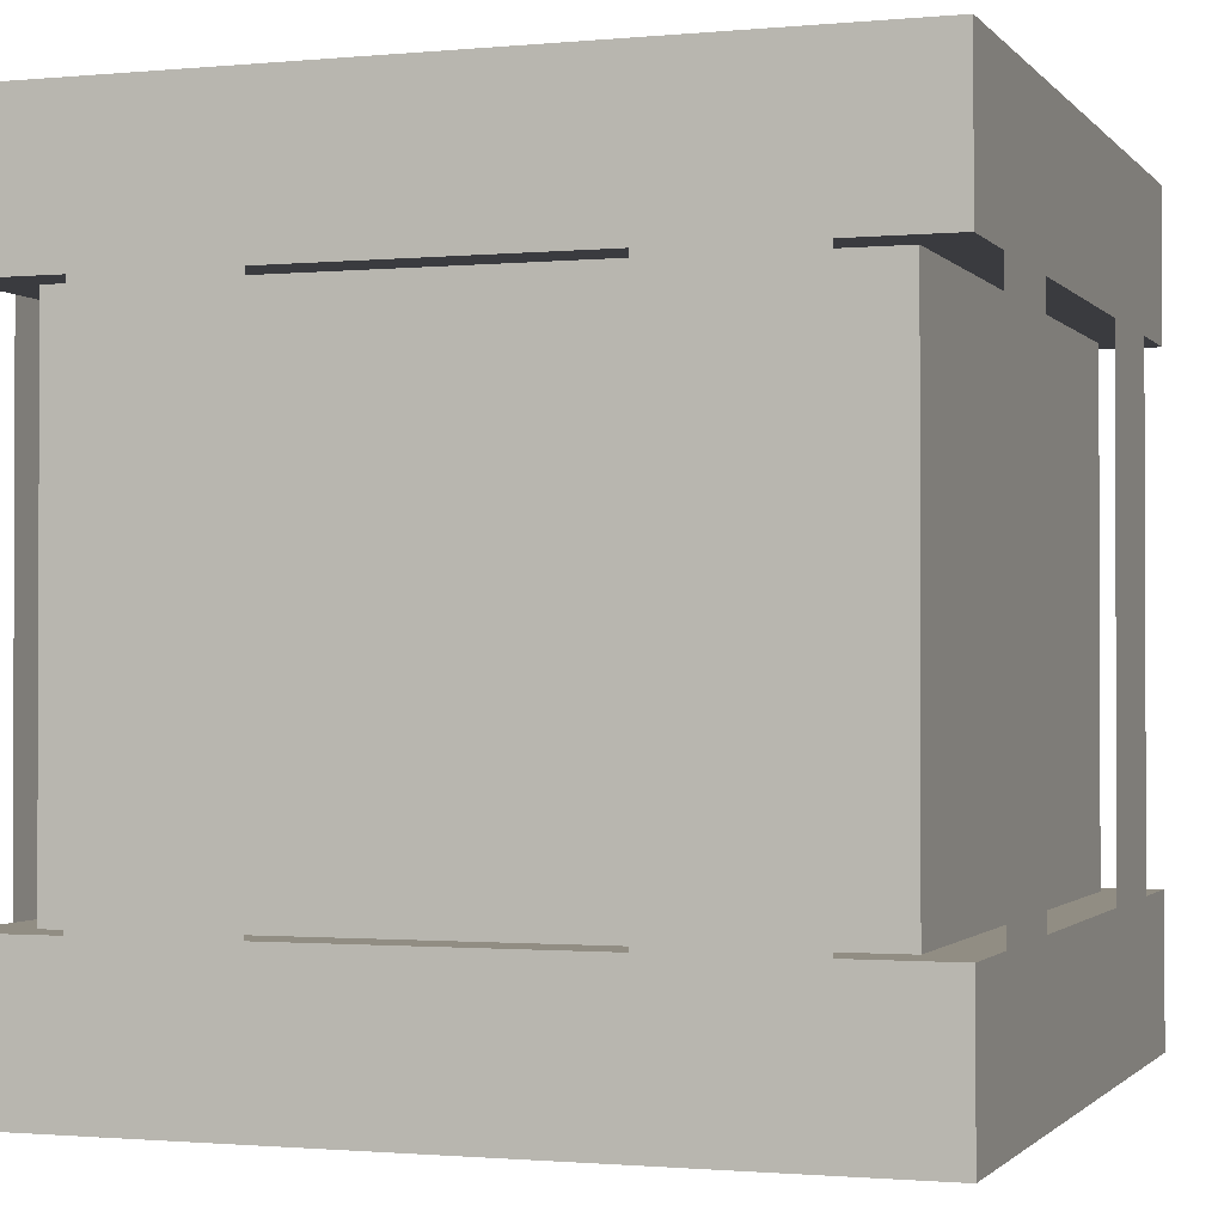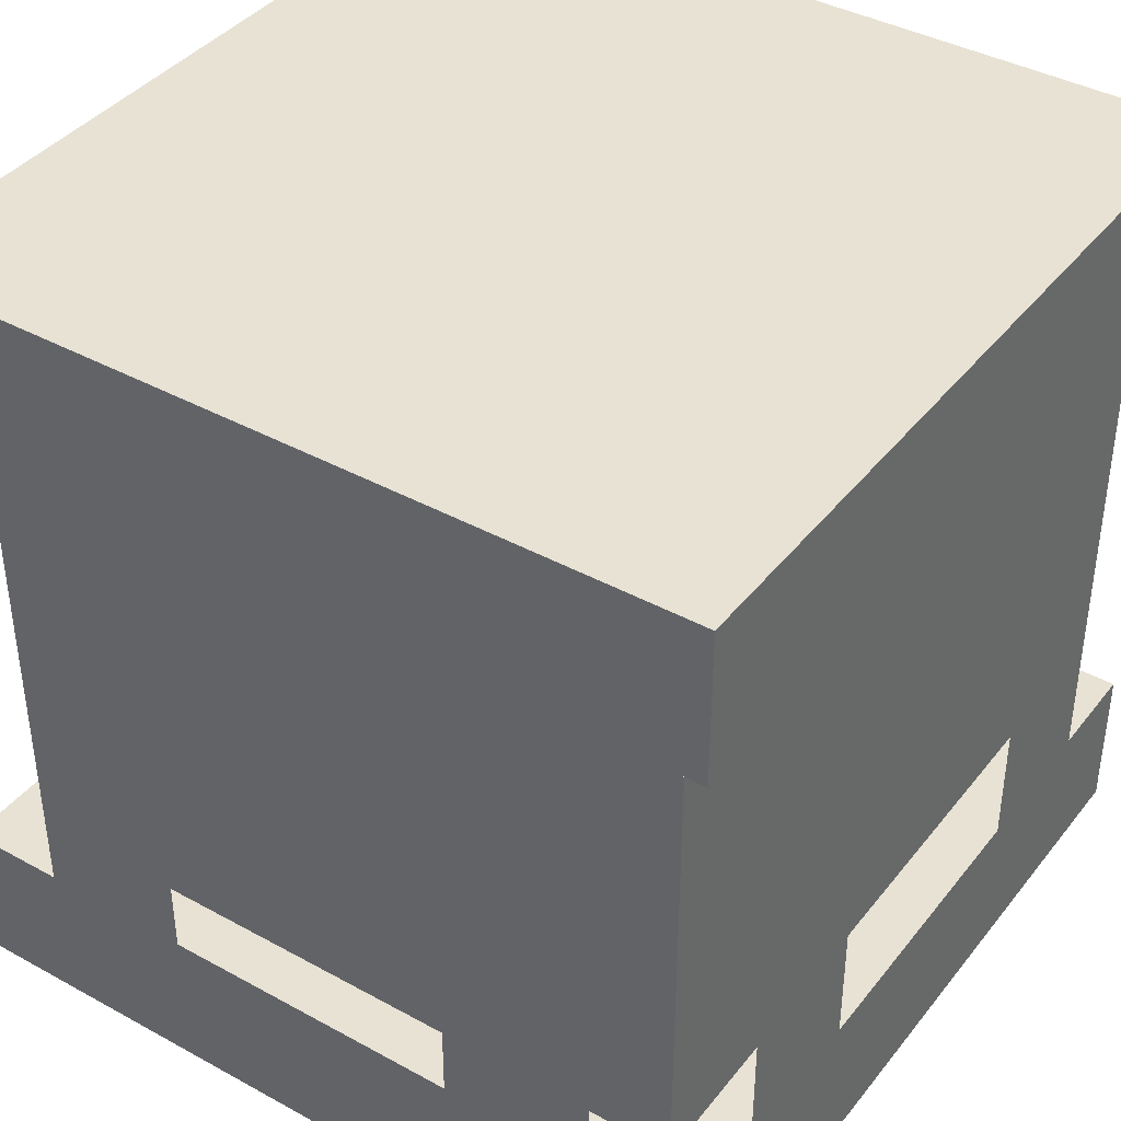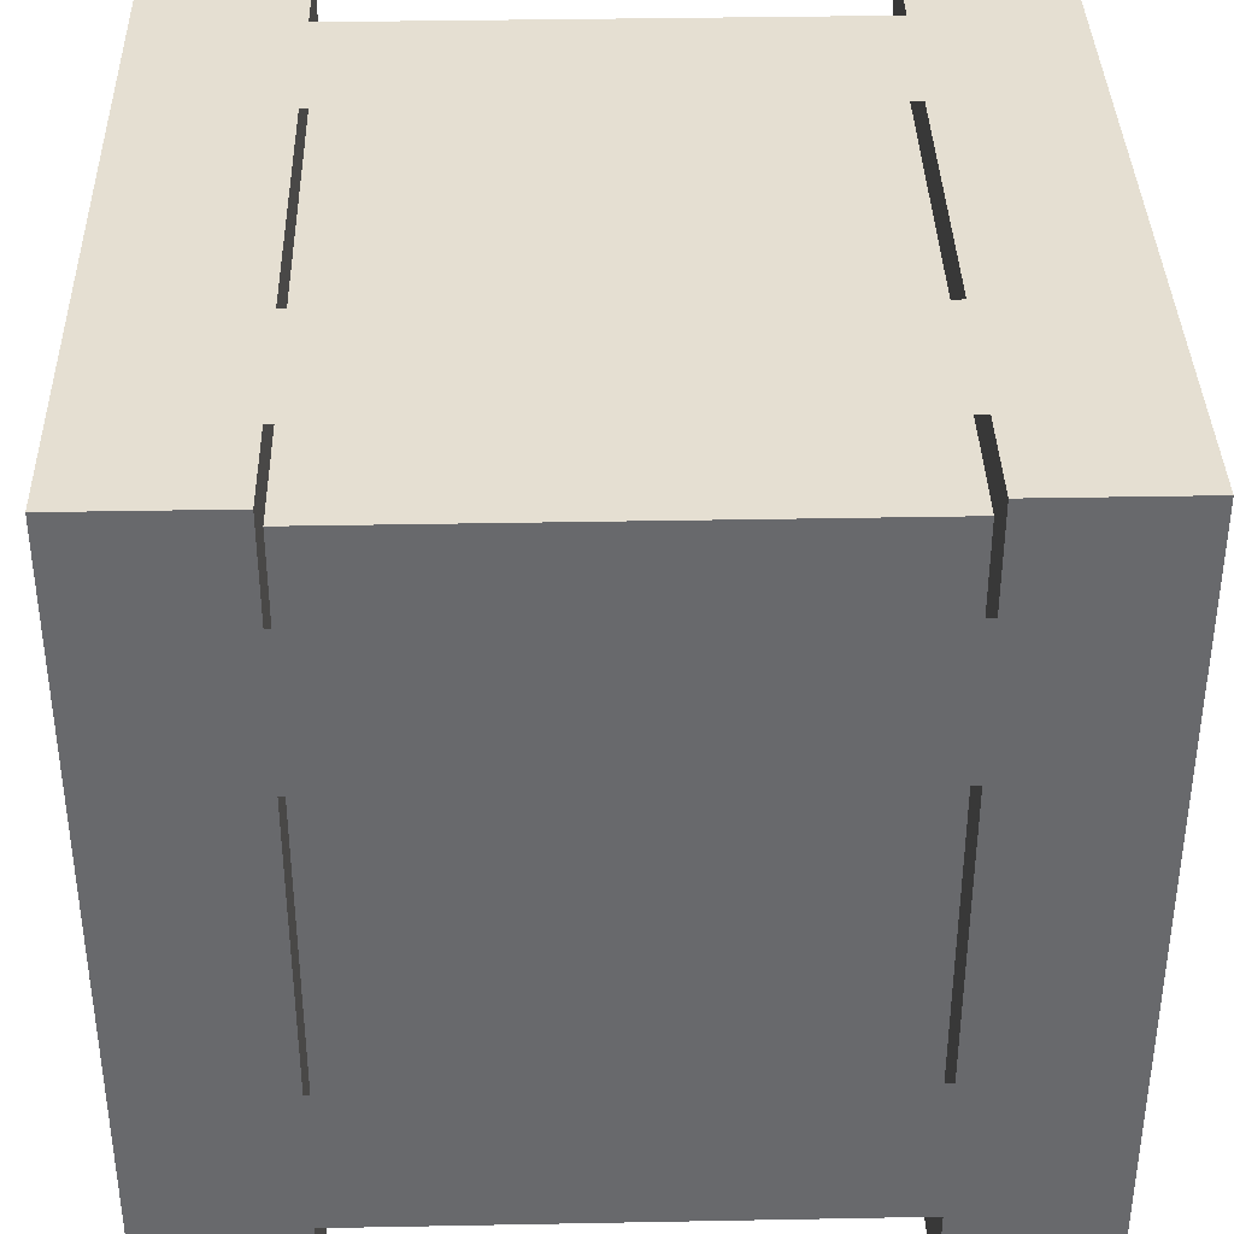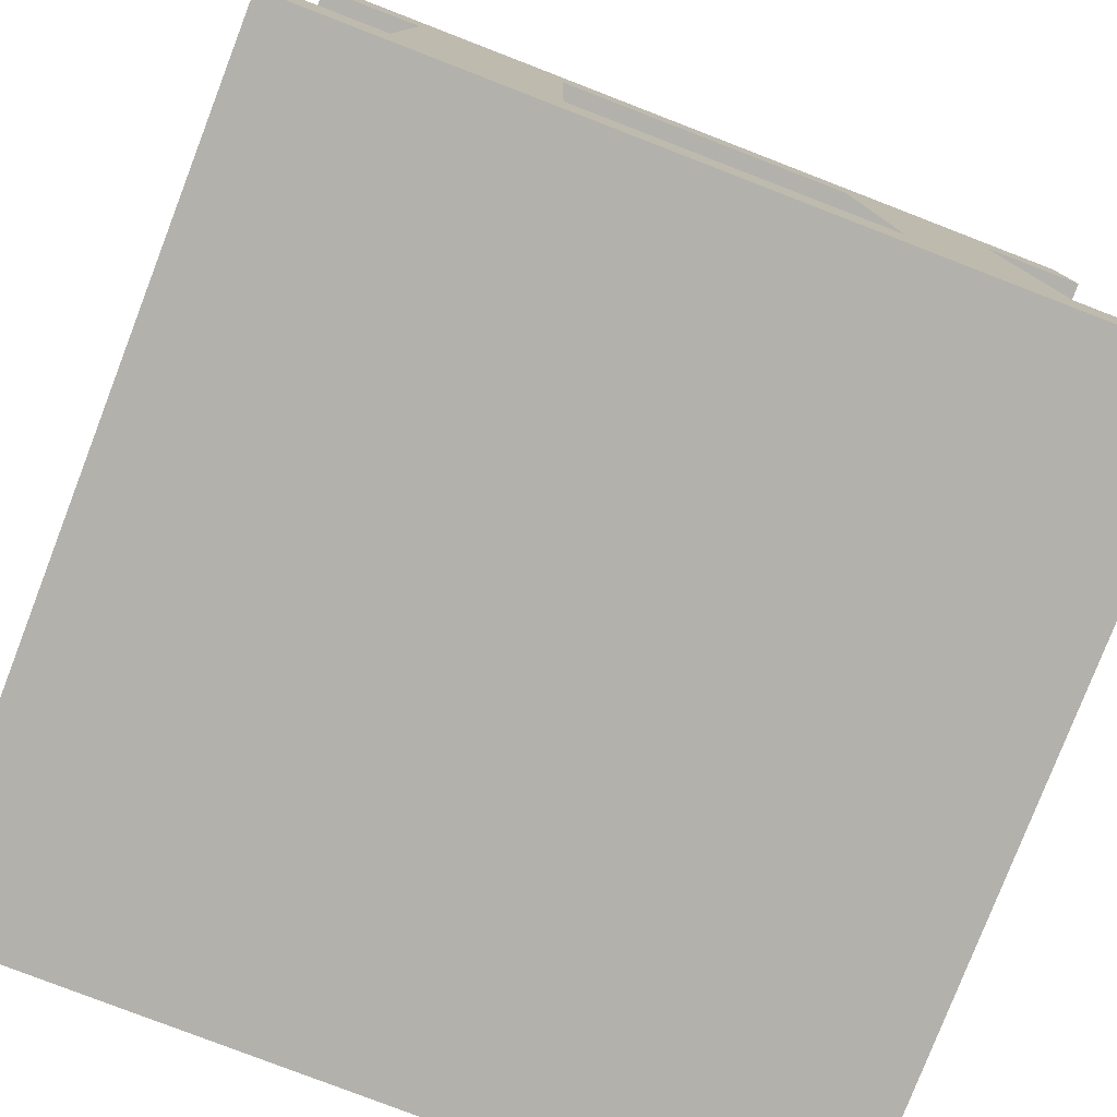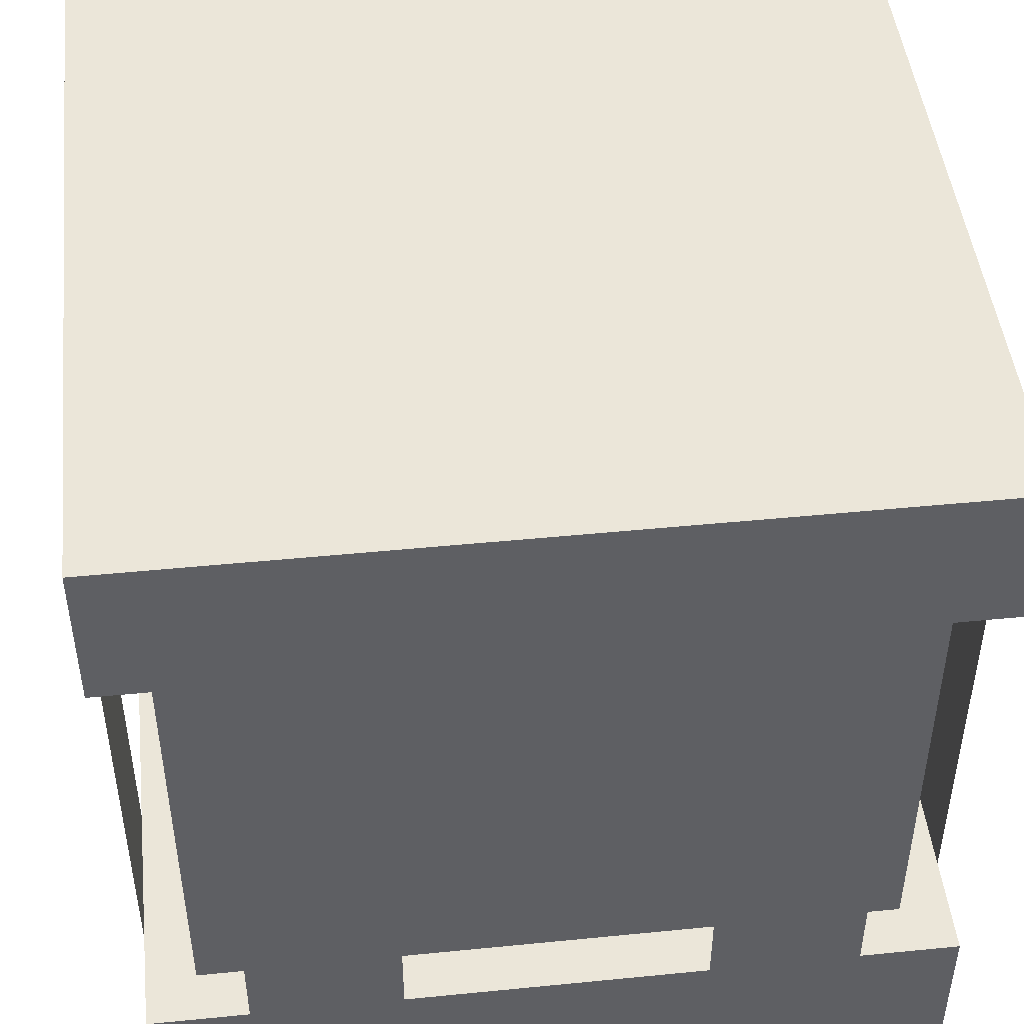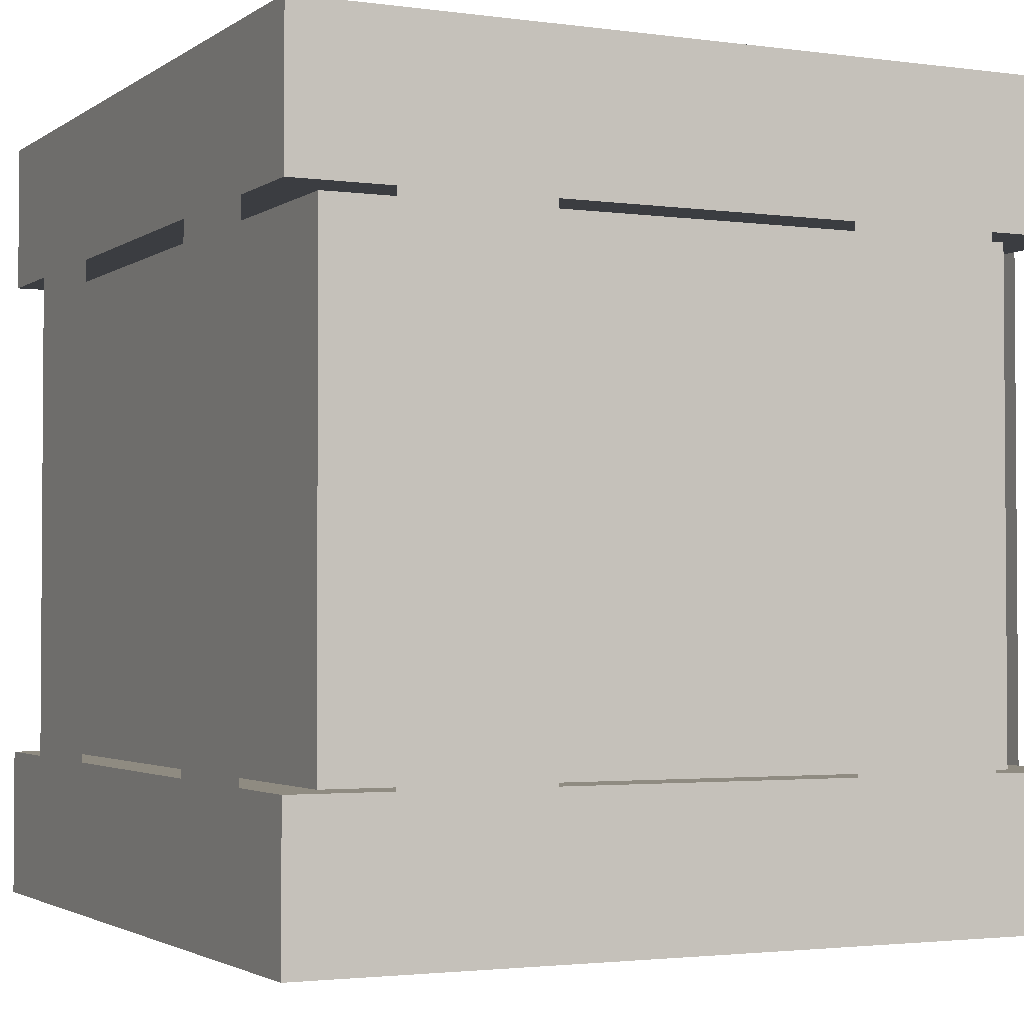
<metadata>
{"format":"obj","ext":"obj","renderer":"f3d","projection":"perspective","resolution":1024,"background":"white","views":[{"elev":-1.2,"azim":-161.0,"up":"+Y"},{"elev":39.8,"azim":-55.8,"up":"+Y"},{"elev":37.4,"azim":88.6,"up":"+Z"},{"elev":-78.9,"azim":68.9,"up":"+Y"},{"elev":47.1,"azim":83.6,"up":"+Y"},{"elev":-2.4,"azim":-115.9,"up":"+Y"}]}
</metadata>
<code>
o Cube.001
v -0.5 0 -0.5
v -0.5 -0 0.5
v -0.5 0.1875 0.5
v -0.5 0.1875 -0.5
v 0.5 0 -0.5
v 0.5 0.1875 -0.5
v 0.5 0.1875 0.5
v 0.5 -0 0.5
v -0.4375 0.1875 -0.4375
v -0.4375 0.8125 -0.4375
v 0.4375 0.8125 -0.4375
v 0.4375 0.1875 -0.4375
v -0.4375 0.1875 0.4375
v 0.4375 0.1875 0.4375
v -0.5 1 -0.5
v -0.5 1 0.5
v 0.5 1 0.5
v 0.5 1 -0.5
v 0.4375 0.8125 0.4375
v -0.5 0.8125 0.5
v 0.5 0.8125 0.5
v -0.5 0.8125 -0.5
v 0.5 0.8125 -0.5
v -0.4375 0.8125 0.4375
v 0.1875 0.1875 -0.5
v 0.375 0.1875 -0.5
v 0.375 0.8125 -0.5
v 0.1875 0.8125 -0.5
v -0.1875 0.1875 -0.5
v -0.375 0.1875 -0.5
v -0.375 0.8125 -0.5
v -0.1875 0.8125 -0.5
v -0.1875 0.8125 0.5
v -0.1875 0.1875 0.5
v -0.375 0.1875 0.5
v -0.375 0.8125 0.5
v 0.1875 0.8125 0.5
v 0.1875 0.1875 0.5
v 0.375 0.1875 0.5
v 0.375 0.8125 0.5
v -0.5 0.1875 -0.1875
v -0.5 0.1875 -0.375
v -0.5 0.8125 -0.375
v -0.5 0.8125 -0.1875
v -0.5 0.1875 0.1875
v -0.5 0.1875 0.375
v -0.5 0.8125 0.375
v -0.5 0.8125 0.1875
v 0.5 0.8125 0.1875
v 0.5 0.1875 0.1875
v 0.5 0.1875 0.375
v 0.5 0.8125 0.375
v 0.5 0.1875 -0.1875
v 0.5 0.8125 -0.1875
v 0.5 0.8125 -0.375
v 0.5 0.1875 -0.375
o conservecrate
g conservecrate
f 2 3 4
f 6 7 8
f 10 11 12
f 9 4 3
f 14 7 6
f 16 17 18
f 5 8 2
f 11 19 14
f 16 20 21
f 15 22 20
f 17 21 23
f 18 23 22
f 24 20 22
f 10 22 23
f 19 21 20
f 11 23 21
f 24 10 9
f 19 24 13
f 8 7 3
f 3 7 14
f 6 4 9
f 1 4 6
f 28 27 26
f 30 31 32
f 36 35 34
f 38 39 40
f 44 43 42
f 46 47 48
f 52 51 50
f 56 55 54
f 1 2 4
f 5 6 8
f 9 10 12
f 13 9 3
f 12 14 6
f 15 16 18
f 1 5 2
f 12 11 14
f 17 16 21
f 16 15 20
f 18 17 23
f 15 18 22
f 10 24 22
f 11 10 23
f 24 19 20
f 19 11 21
f 13 24 9
f 14 19 13
f 2 8 3
f 13 3 14
f 12 6 9
f 5 1 6
f 25 28 26
f 29 30 32
f 33 36 34
f 37 38 40
f 41 44 42
f 45 46 48
f 49 52 50
f 53 56 54

</code>
